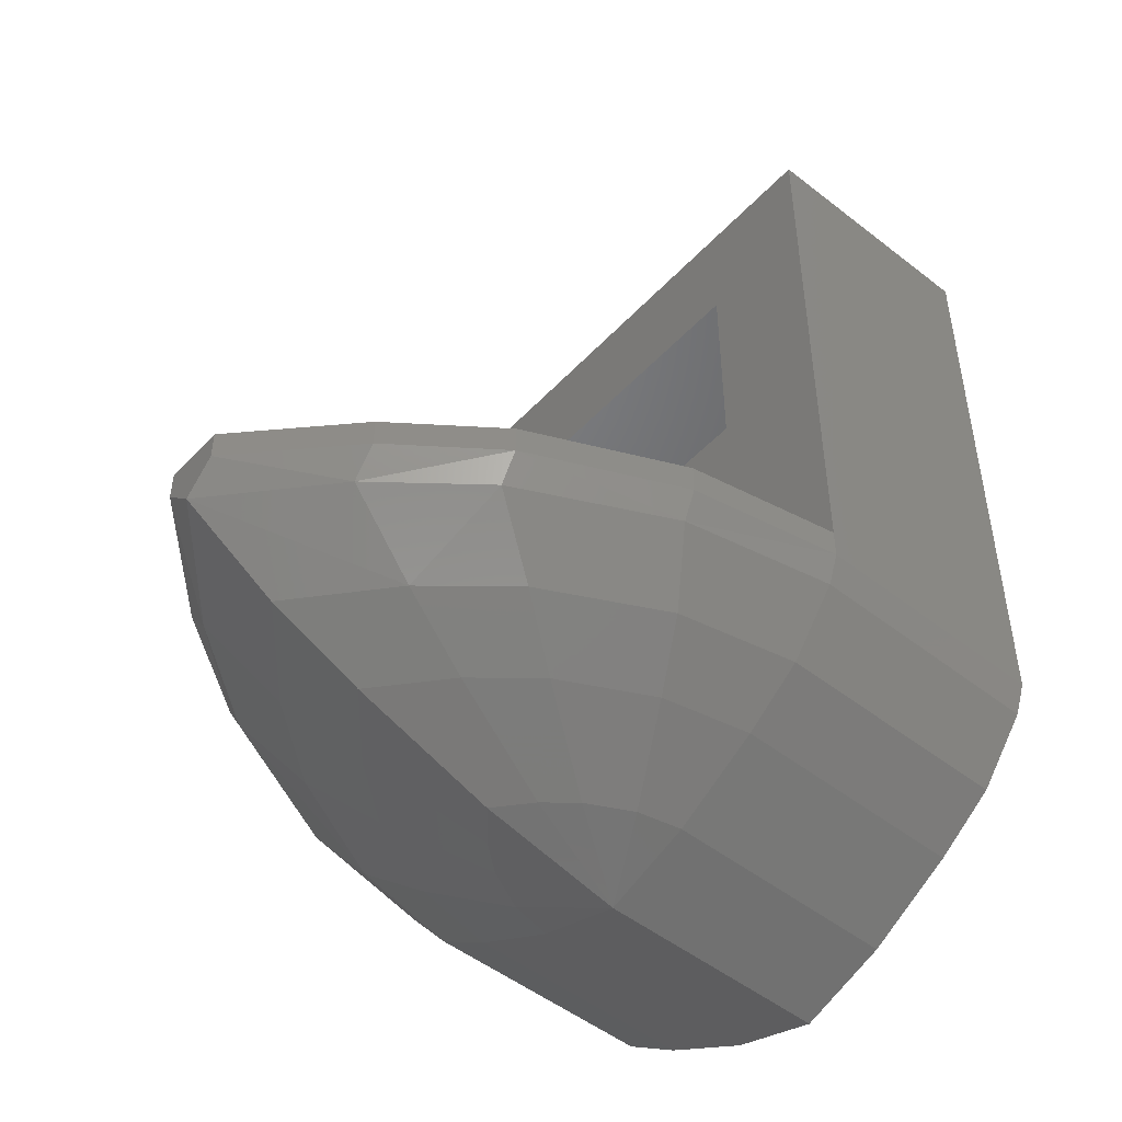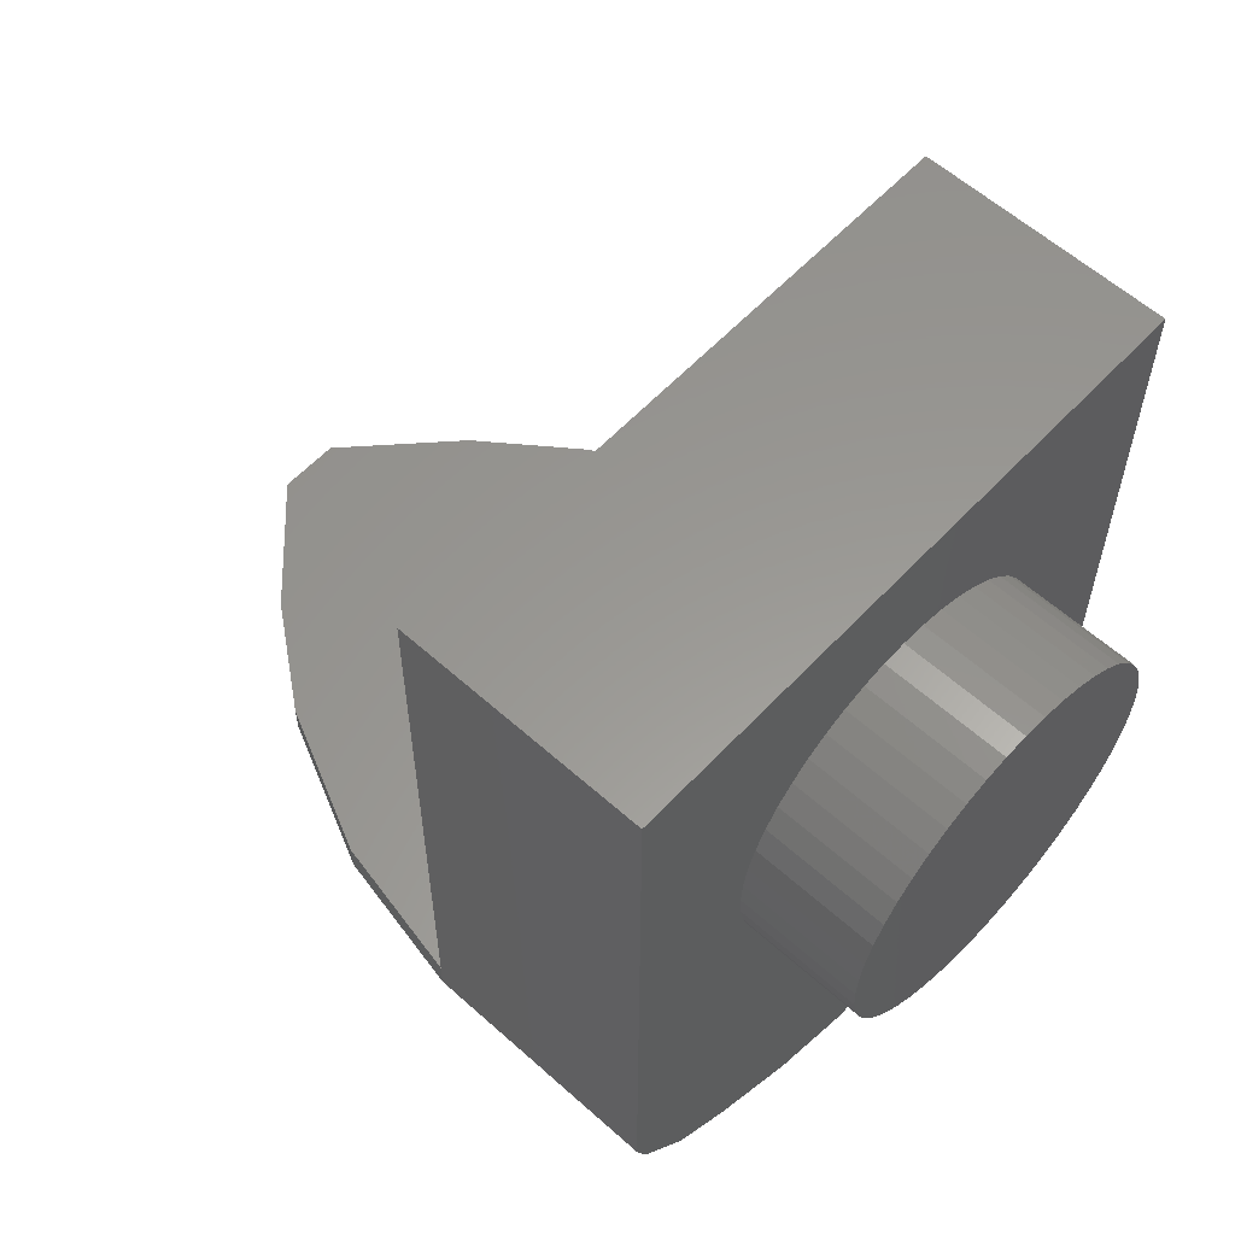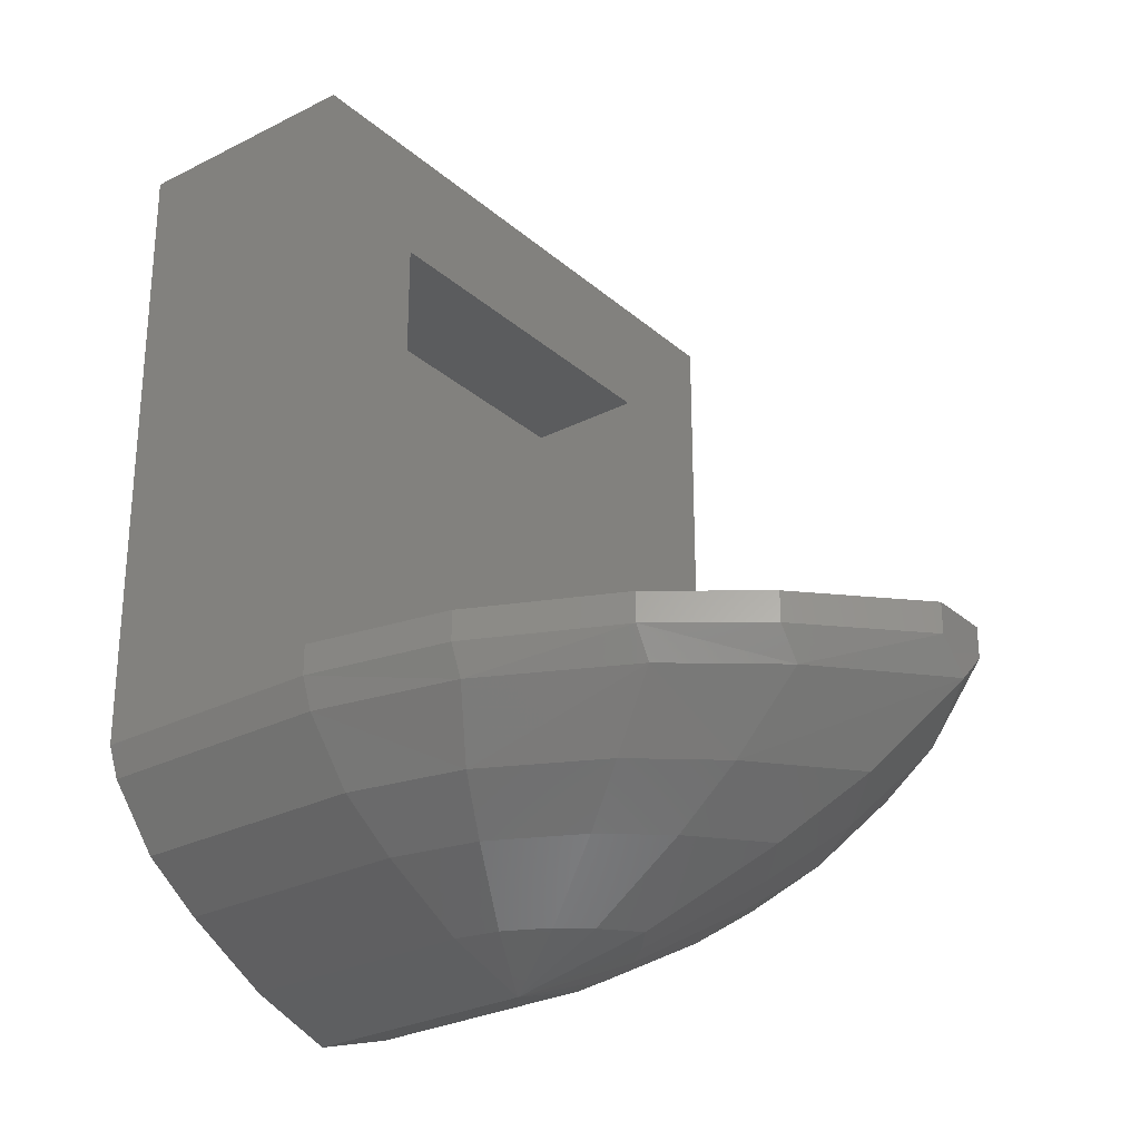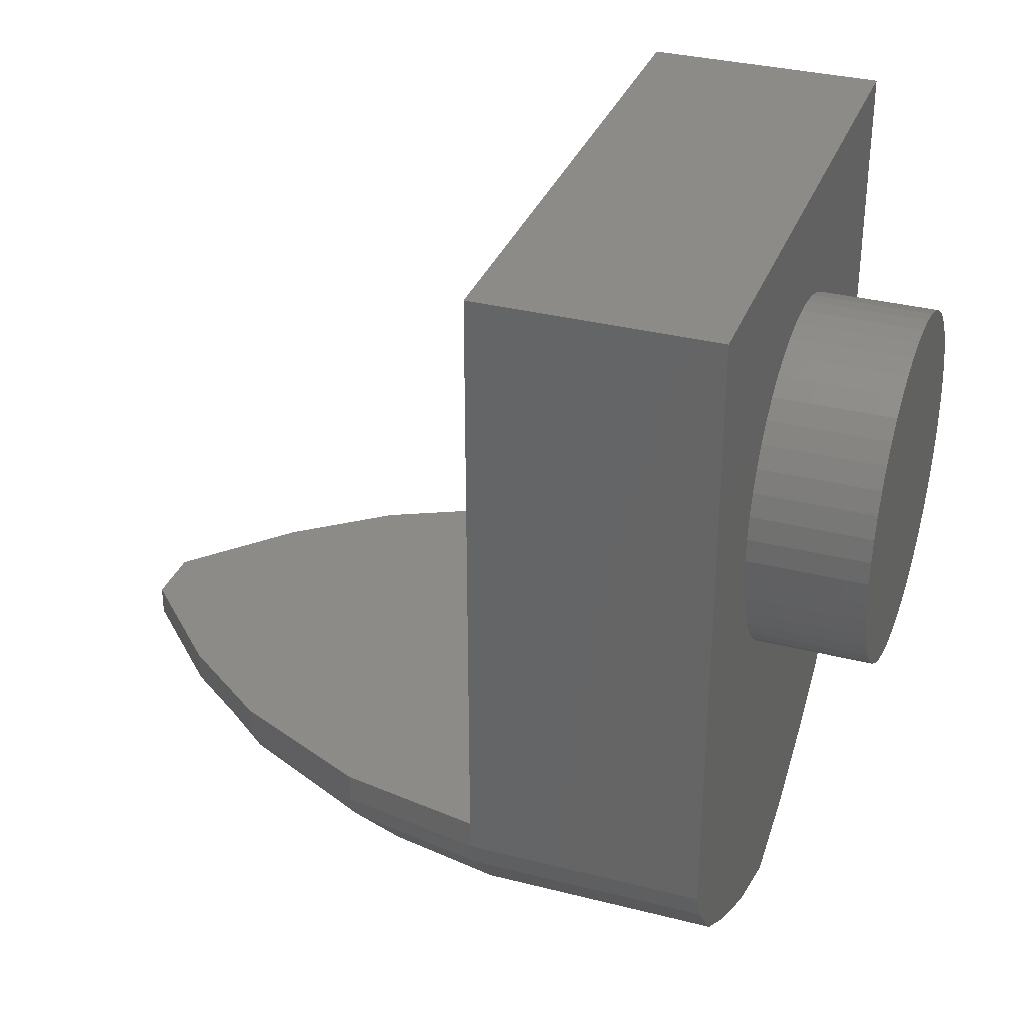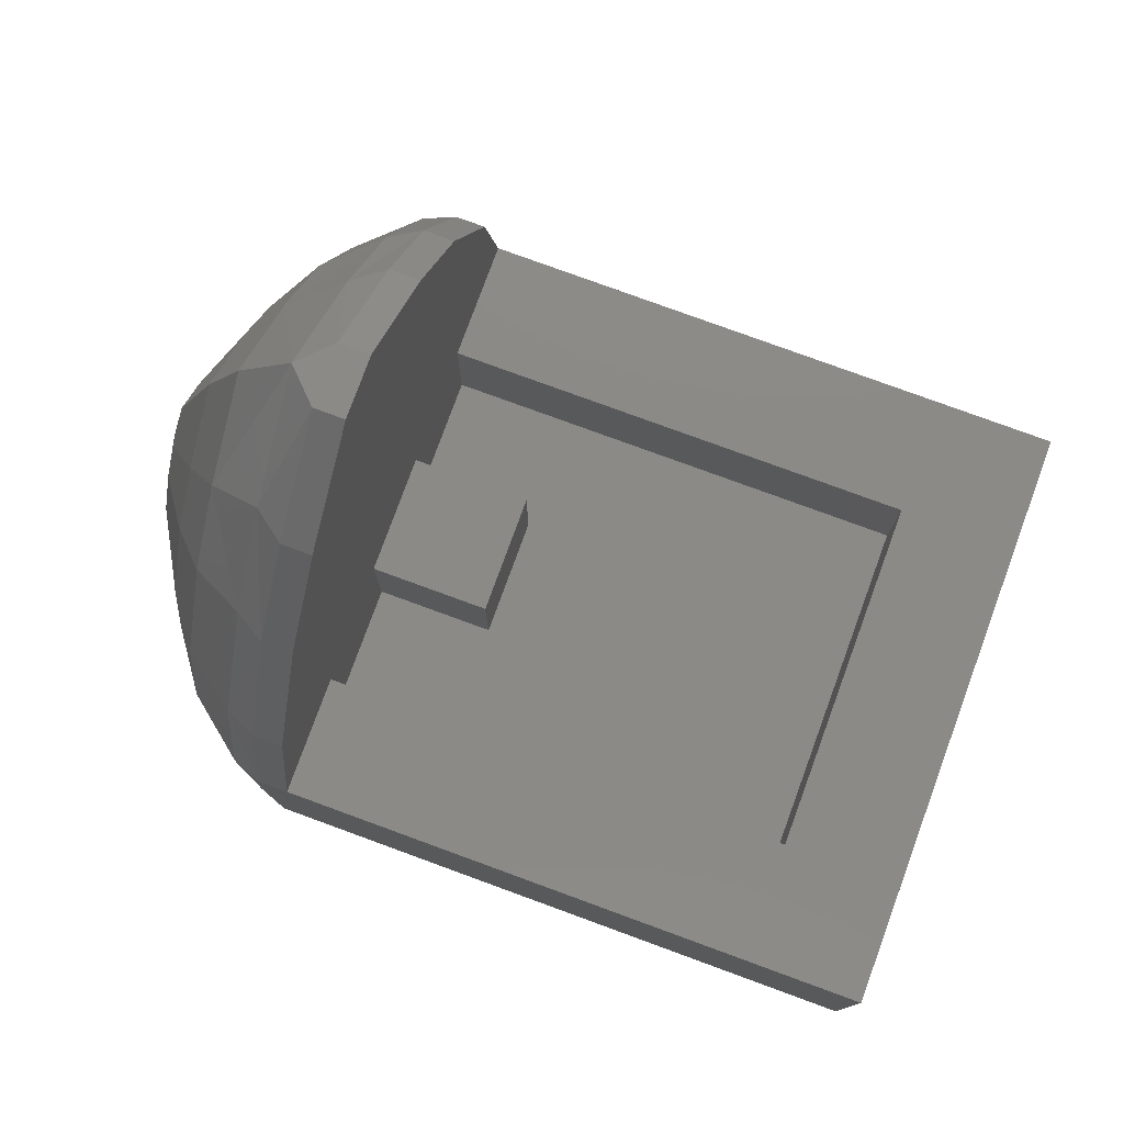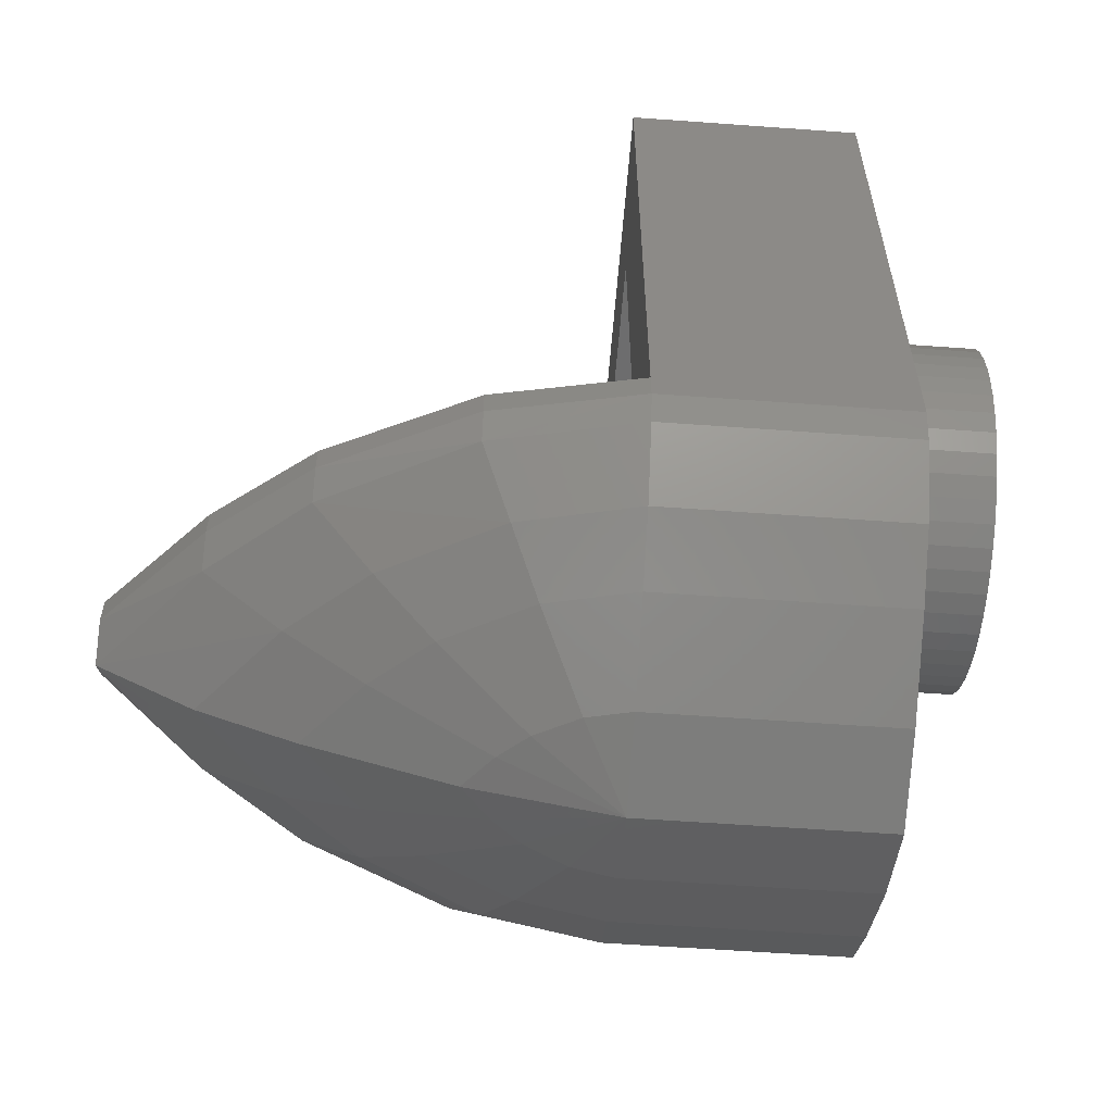
<metadata>
{"format":"stl","ext":"stl","renderer":"f3d","projection":"perspective","resolution":1024,"background":"white","views":[{"elev":-49.4,"azim":-130.9,"up":"+Z"},{"elev":59.0,"azim":-47.3,"up":"+Z"},{"elev":-28.0,"azim":127.8,"up":"+Z"},{"elev":33.2,"azim":-70.7,"up":"+Z"},{"elev":78.3,"azim":-69.9,"up":"+Y"},{"elev":-58.4,"azim":-94.3,"up":"+Z"}]}
</metadata>
<code>
# stl→obj: 187 verts, 312 faces
v -0.3132 0 2.379
v 0 -1.6 2.4
v 0 0 2.4
v -0.3132 -1.6 2.379
v -0.6211 0 2.318
v -0.6211 -1.6 2.318
v -0.9185 0 2.217
v -0.9185 -1.6 2.217
v -1.2 0 2.078
v -1.2 -1.6 2.078
v -1.461 0 1.904
v -1.461 -1.6 1.904
v -1.697 0 1.697
v -1.697 -1.6 1.697
v -1.904 0 1.461
v -1.904 -1.6 1.461
v -2.078 0 1.2
v -2.078 -1.6 1.2
v -2.217 0 0.9185
v -2.217 -1.6 0.9185
v -2.318 0 0.6211
v -2.318 -1.6 0.6211
v -2.379 0 0.3132
v -2.379 -1.6 0.3132
v -2.4 0 0
v -2.4 -1.6 0
v -2.379 0 -0.3132
v -2.379 -1.6 -0.3132
v -2.318 0 -0.6211
v -2.318 -1.6 -0.6211
v -2.217 0 -0.9185
v -2.217 -1.6 -0.9185
v -2.078 0 -1.2
v -2.078 -1.6 -1.2
v -1.904 0 -1.461
v -1.904 -1.6 -1.461
v -1.697 0 -1.697
v -1.697 -1.6 -1.697
v -1.461 0 -1.904
v -1.461 -1.6 -1.904
v -1.2 0 -2.078
v -1.2 -1.6 -2.078
v -0.9185 0 -2.217
v -0.9185 -1.6 -2.217
v -0.6211 0 -2.318
v -0.6211 -1.6 -2.318
v -0.3132 0 -2.379
v -0.3132 -1.6 -2.379
v 0 0 -2.4
v 0 -1.6 -2.4
v 0.3132 0 -2.379
v 0.3132 -1.6 -2.379
v 0.6211 0 -2.318
v 0.6211 -1.6 -2.318
v 0.9185 0 -2.217
v 0.9185 -1.6 -2.217
v 1.2 0 -2.078
v 1.2 -1.6 -2.078
v 1.461 0 -1.904
v 1.461 -1.6 -1.904
v 1.697 0 -1.697
v 1.697 -1.6 -1.697
v 1.904 0 -1.461
v 1.904 -1.6 -1.461
v 2.078 0 -1.2
v 2.078 -1.6 -1.2
v 2.217 0 -0.9185
v 2.217 -1.6 -0.9185
v 2.318 0 -0.6211
v 2.318 -1.6 -0.6211
v 2.379 0 -0.3132
v 2.379 -1.6 -0.3132
v 2.4 0 0
v 2.4 -1.6 0
v 2.379 0 0.3132
v 2.379 -1.6 0.3132
v 2.318 0 0.6211
v 2.318 -1.6 0.6211
v 2.217 0 0.9185
v 2.217 -1.6 0.9185
v 2.078 0 1.2
v 2.078 -1.6 1.2
v 1.904 0 1.461
v 1.904 -1.6 1.461
v 1.697 0 1.697
v 1.697 -1.6 1.697
v 1.461 0 1.904
v 1.461 -1.6 1.904
v 1.2 0 2.078
v 1.2 -1.6 2.078
v 0.9185 0 2.217
v 0.9185 -1.6 2.217
v 0.6211 0 2.318
v 0.6211 -1.6 2.318
v 0.3132 0 2.379
v 0.3132 -1.6 2.379
v 0 -1.6 0
v -2.4 1.6 2.4
v 2.4 1.6 2.4
v 2.4 1.6 -4
v -2.4 1.6 -4
v -2.4 3.2 2.4
v 2.4 3.2 2.4
v -2.4 3.2 -4
v 2.4 3.2 -4
v 4 3.2 -4
v 4 3.2 4
v -4 3.2 4
v -4 3.2 -4
v 4 0 4
v -4 0 -4
v 4 0 -4
v -4 0 4
v -0.8 3.2 -2.4
v 0.8 3.2 -2.4
v 0.8 3.2 -4
v -0.8 3.2 -4
v -0.8 1.6 -2.4
v 0.8 1.6 -2.4
v -0.8 1.6 -4
v 0.8 1.6 -4
v -4 0 -4.4
v 4 0 -4.4
v -3.85 0 -4.8
v -3.2 0 -5.6
v -2.4 0 -6.15
v 2.4 0 -6.15
v 3.2 0 -5.6
v 3.85 0 -4.8
v -1.2 0 -6.8
v 1.2 0 -6.8
v 0 0 -7.2
v -4 3.2 -4.4
v -3.85 3.2 -4.8
v -3.2 3.2 -5.6
v -2.4 3.2 -6.15
v -1.2 3.2 -6.8
v 0 3.2 -7.2
v 1.2 3.2 -6.8
v 2.4 3.2 -6.15
v 3.2 3.2 -5.6
v 3.85 3.2 -4.8
v 4 3.2 -4.4
v -0.45 4.736 -6.8
v 0 5.12 -6.8
v 0.45 4.736 -6.8
v 0.7752 4.352 -6.8
v -1.075 3.776 -6.8
v -0.7752 4.352 -6.8
v 1.075 3.776 -6.8
v 0 9.6 -4.8
v 0 8.32 -5.6
v -1.2 7.296 -5.6
v 1.444 8.32 -4.8
v 1.2 7.296 -5.6
v 0.4 9.6 -4.4
v -0.4 9.6 -4.4
v -1.444 8.32 -4.8
v 1.75 8.32 -4.4
v -3.625 5.12 -4.4
v -3.449 5.12 -4.8
v 3.449 5.12 -4.8
v 2.486 7.04 -4.8
v -2.067 6.272 -5.6
v -2.486 7.04 -4.8
v -1.75 8.32 -4.4
v 2.725 7.04 -4.4
v -2.725 7.04 -4.4
v 2.067 6.272 -5.6
v -2.867 4.736 -5.6
v 2.867 4.736 -5.6
v 3.625 5.12 -4.4
v 0 7.04 -6.15
v -0.9 6.272 -6.15
v 0.9 6.272 -6.15
v 0.4 9.6 -4
v 1.75 8.32 -4
v -1.75 8.32 -4
v -0.4 9.6 -4
v -3.625 5.12 -4
v 3.625 5.12 -4
v 1.55 5.504 -6.15
v -1.55 5.504 -6.15
v -2.15 4.352 -6.15
v 2.15 4.352 -6.15
v 2.725 7.04 -4
v -2.725 7.04 -4
f 1 2 3
f 2 1 4
f 5 4 1
f 4 5 6
f 7 6 5
f 6 7 8
f 9 8 7
f 8 9 10
f 11 10 9
f 10 11 12
f 13 12 11
f 12 13 14
f 15 14 13
f 14 15 16
f 17 16 15
f 16 17 18
f 19 18 17
f 18 19 20
f 21 20 19
f 20 21 22
f 23 22 21
f 22 23 24
f 25 24 23
f 24 25 26
f 27 26 25
f 26 27 28
f 29 28 27
f 28 29 30
f 31 30 29
f 30 31 32
f 33 32 31
f 32 33 34
f 35 34 33
f 34 35 36
f 37 36 35
f 36 37 38
f 39 38 37
f 38 39 40
f 41 40 39
f 40 41 42
f 43 42 41
f 42 43 44
f 45 44 43
f 44 45 46
f 47 46 45
f 46 47 48
f 49 48 47
f 48 49 50
f 51 50 49
f 50 51 52
f 53 52 51
f 52 53 54
f 55 54 53
f 54 55 56
f 57 56 55
f 56 57 58
f 59 58 57
f 58 59 60
f 61 60 59
f 60 61 62
f 63 62 61
f 62 63 64
f 65 64 63
f 64 65 66
f 67 66 65
f 66 67 68
f 69 68 67
f 68 69 70
f 71 70 69
f 70 71 72
f 73 72 71
f 72 73 74
f 75 74 73
f 74 75 76
f 77 76 75
f 76 77 78
f 79 78 77
f 78 79 80
f 81 80 79
f 80 81 82
f 83 82 81
f 82 83 84
f 85 84 83
f 84 85 86
f 87 86 85
f 86 87 88
f 89 88 87
f 88 89 90
f 91 90 89
f 90 91 92
f 93 92 91
f 92 93 94
f 95 94 93
f 94 95 96
f 3 96 95
f 96 3 2
f 97 2 4
f 97 4 6
f 97 6 8
f 97 8 10
f 97 10 12
f 97 12 14
f 97 14 16
f 97 16 18
f 97 18 20
f 97 20 22
f 97 22 24
f 97 24 26
f 97 26 28
f 97 28 30
f 97 30 32
f 97 32 34
f 97 34 36
f 97 36 38
f 97 38 40
f 97 40 42
f 97 42 44
f 97 44 46
f 97 46 48
f 97 48 50
f 97 50 52
f 97 52 54
f 97 54 56
f 97 56 58
f 97 58 60
f 97 60 62
f 97 62 64
f 97 64 66
f 97 66 68
f 97 68 70
f 97 70 72
f 97 72 74
f 97 74 76
f 97 76 78
f 97 78 80
f 97 80 82
f 97 82 84
f 97 84 86
f 97 86 88
f 97 88 90
f 97 90 92
f 97 92 94
f 97 94 96
f 97 96 2
f 98 99 100
f 100 101 98
f 98 102 103
f 103 99 98
f 101 104 102
f 102 98 101
f 99 103 105
f 105 100 99
f 106 105 103
f 103 107 106
f 107 103 102
f 102 108 107
f 108 102 104
f 104 109 108
f 100 105 104
f 104 101 100
f 110 111 112
f 111 110 113
f 113 109 111
f 109 113 108
f 112 107 110
f 107 112 106
f 110 108 113
f 108 110 107
f 114 115 116
f 116 117 114
f 114 118 119
f 119 115 114
f 117 120 118
f 118 114 117
f 115 119 121
f 121 116 115
f 112 111 122
f 122 123 112
f 122 124 125
f 125 126 122
f 127 128 129
f 129 123 127
f 122 126 127
f 127 123 122
f 126 130 131
f 131 127 126
f 130 132 131
f 111 109 133
f 133 122 111
f 133 134 124
f 124 122 133
f 134 135 125
f 125 124 134
f 135 136 126
f 126 125 135
f 136 137 130
f 130 126 136
f 130 137 138
f 138 132 130
f 138 139 131
f 131 132 138
f 139 140 127
f 127 131 139
f 140 141 128
f 128 127 140
f 141 142 129
f 129 128 141
f 143 129 142
f 129 143 123
f 112 143 106
f 143 112 123
f 138 144 145
f 138 146 147
f 138 148 149
f 138 150 139
f 145 146 138
f 151 152 153
f 151 154 155
f 156 151 157
f 157 151 158
f 156 159 154
f 149 144 138
f 147 150 138
f 133 160 161
f 143 142 162
f 137 148 138
f 155 152 151
f 153 158 151
f 155 154 163
f 153 164 165
f 154 151 156
f 158 166 157
f 154 159 167
f 158 165 168
f 165 158 153
f 163 169 155
f 165 164 170
f 163 162 171
f 168 166 158
f 167 163 154
f 168 165 161
f 167 172 162
f 171 169 163
f 170 135 134
f 170 161 165
f 171 162 142
f 162 163 167
f 162 172 143
f 161 160 168
f 161 134 133
f 142 141 171
f 134 161 170
f 173 145 144
f 144 174 173
f 173 175 146
f 146 145 173
f 152 173 174
f 174 153 152
f 152 155 175
f 175 173 152
f 176 177 159
f 159 156 176
f 157 166 178
f 178 179 157
f 156 157 179
f 179 176 156
f 133 109 180
f 180 160 133
f 106 143 172
f 172 181 106
f 182 147 146
f 146 175 182
f 183 149 148
f 148 184 183
f 183 174 144
f 144 149 183
f 182 185 150
f 150 147 182
f 164 153 174
f 174 183 164
f 169 182 175
f 175 155 169
f 164 183 184
f 184 170 164
f 169 171 185
f 185 182 169
f 140 139 150
f 150 185 140
f 136 184 148
f 148 137 136
f 186 167 159
f 159 177 186
f 168 187 178
f 178 166 168
f 167 186 181
f 181 172 167
f 187 168 160
f 160 180 187
f 141 140 185
f 185 171 141
f 135 170 184
f 184 136 135
f 179 178 177
f 177 176 179
f 186 177 178
f 178 187 186
f 187 180 181
f 181 186 187
f 106 181 105
f 104 180 109
f 105 181 180
f 180 104 105

</code>
